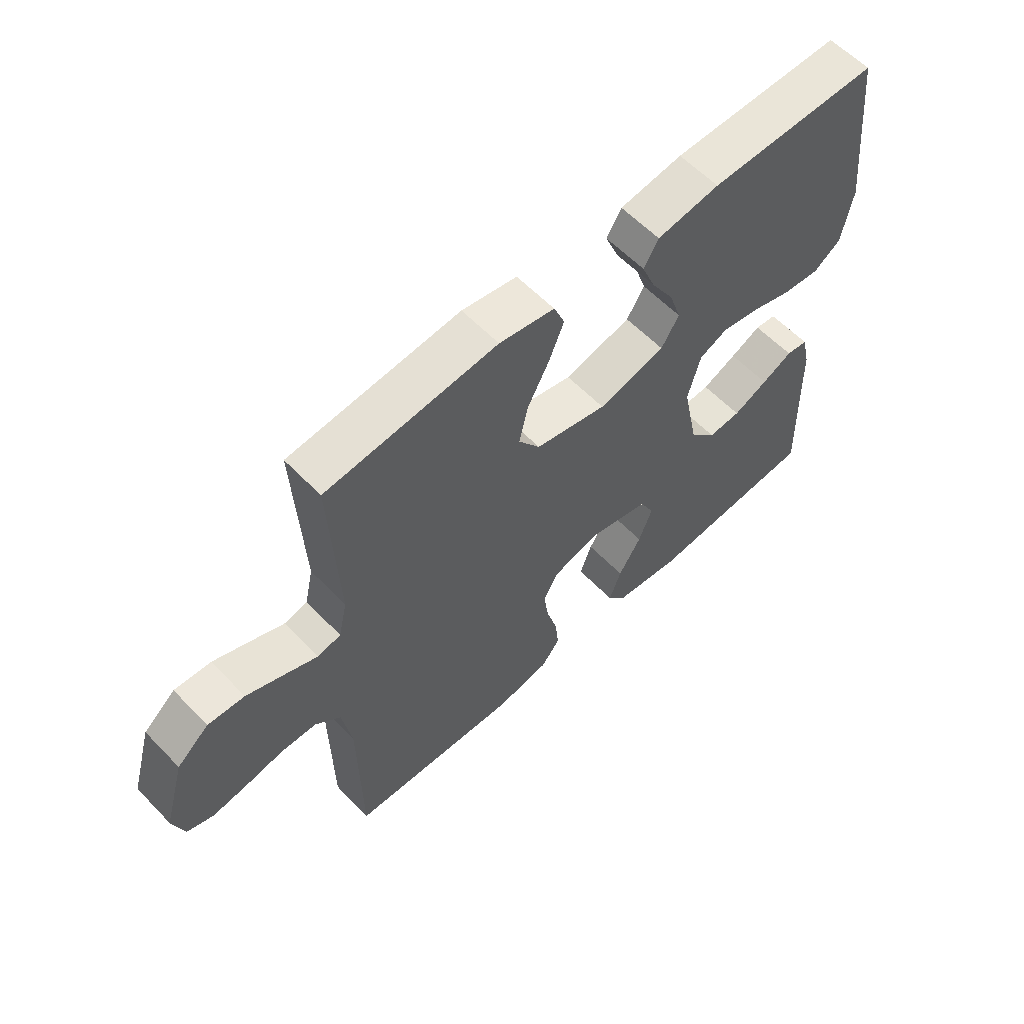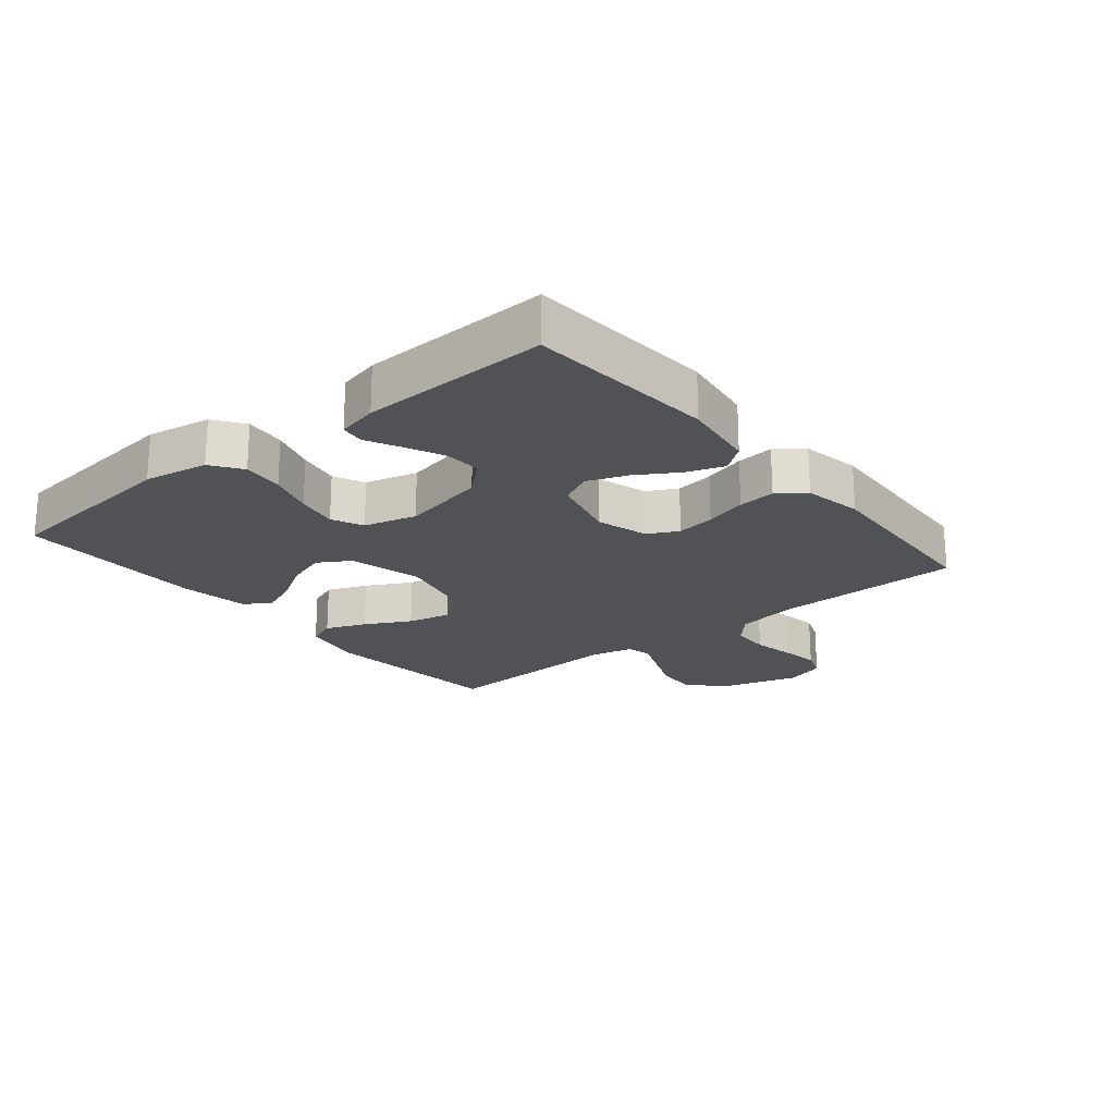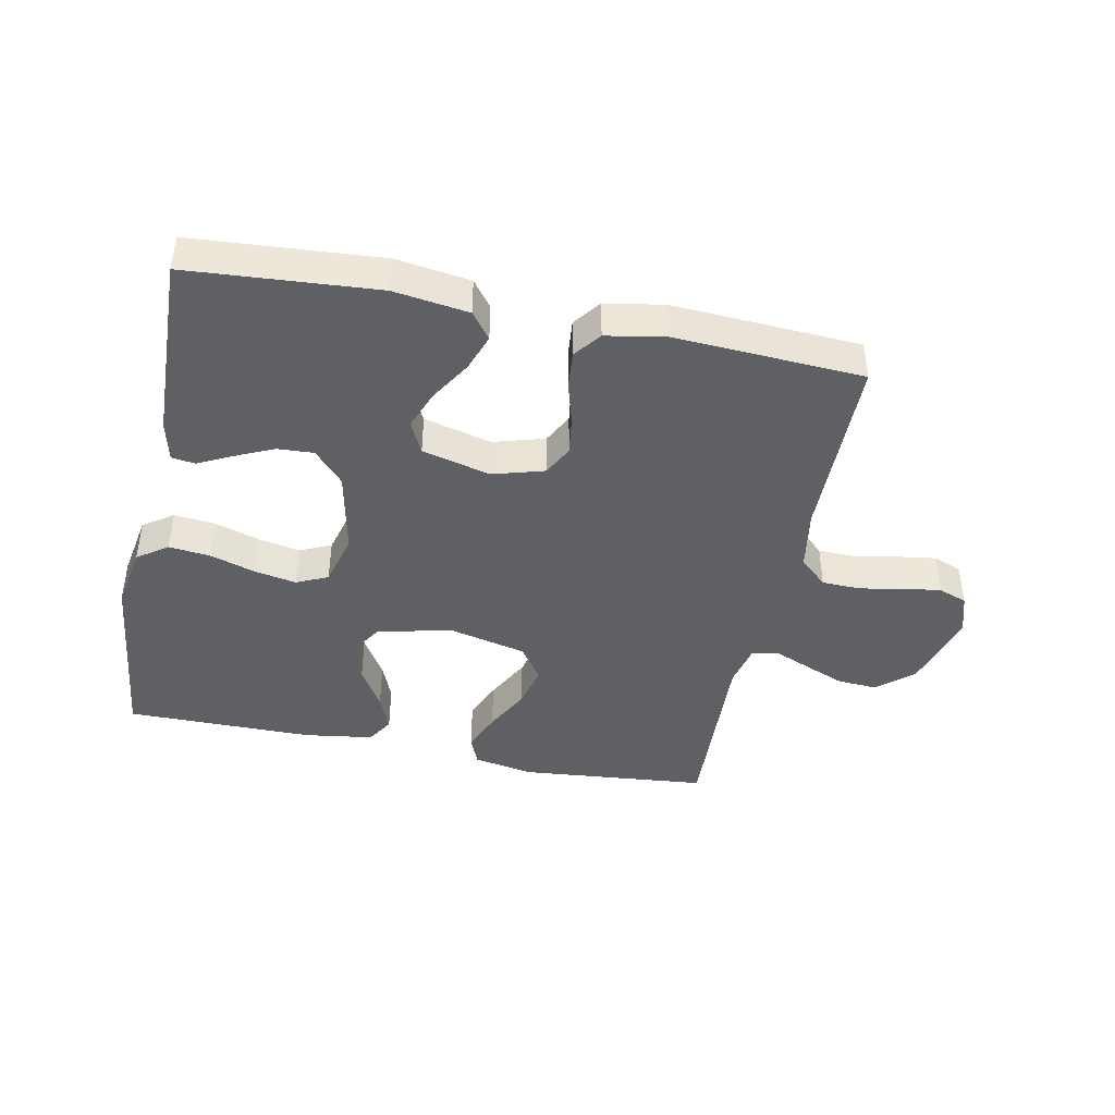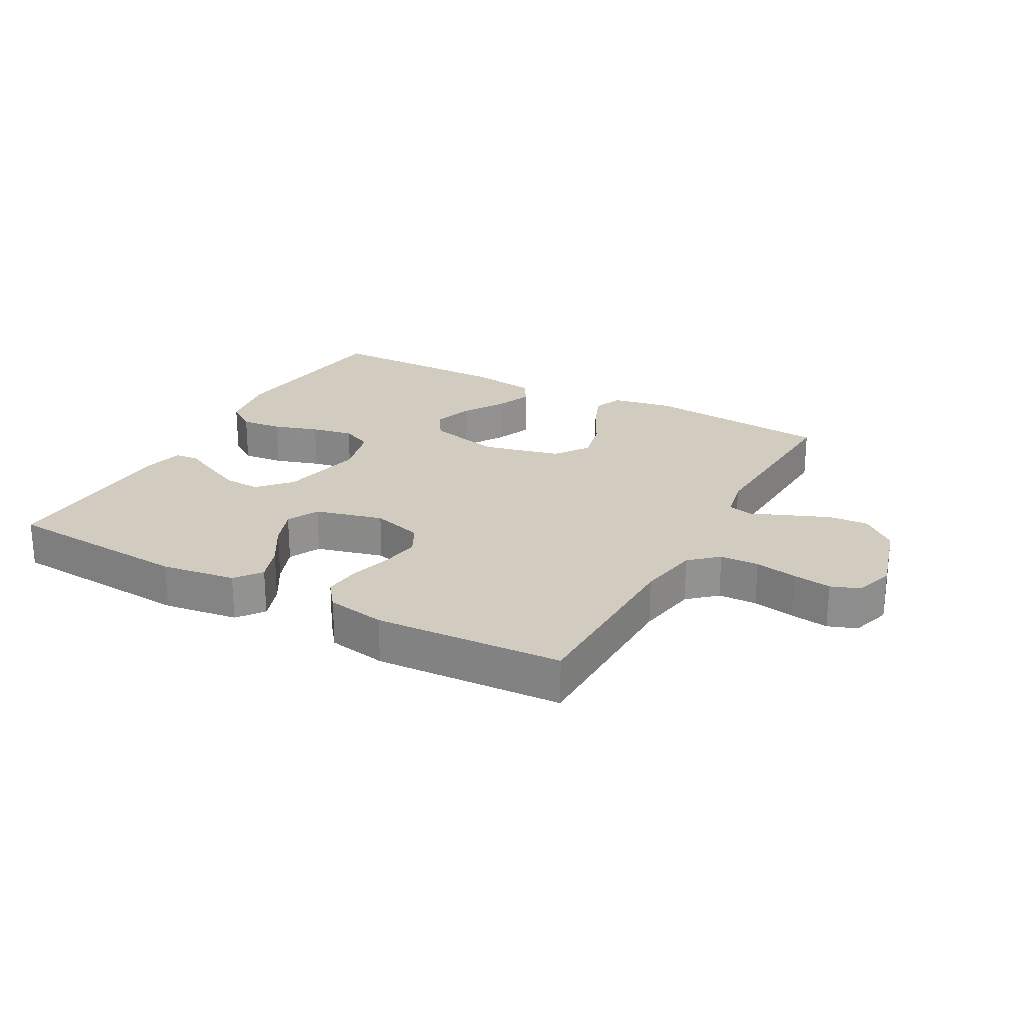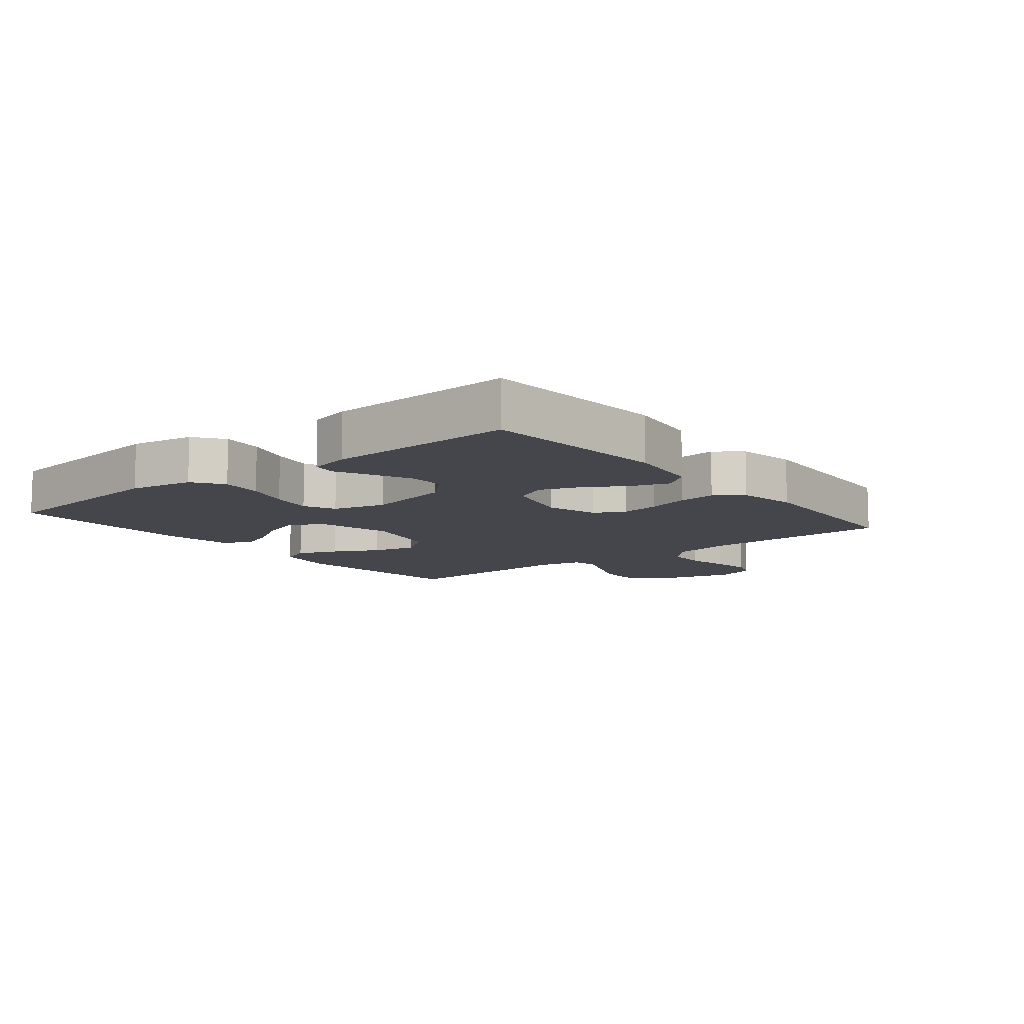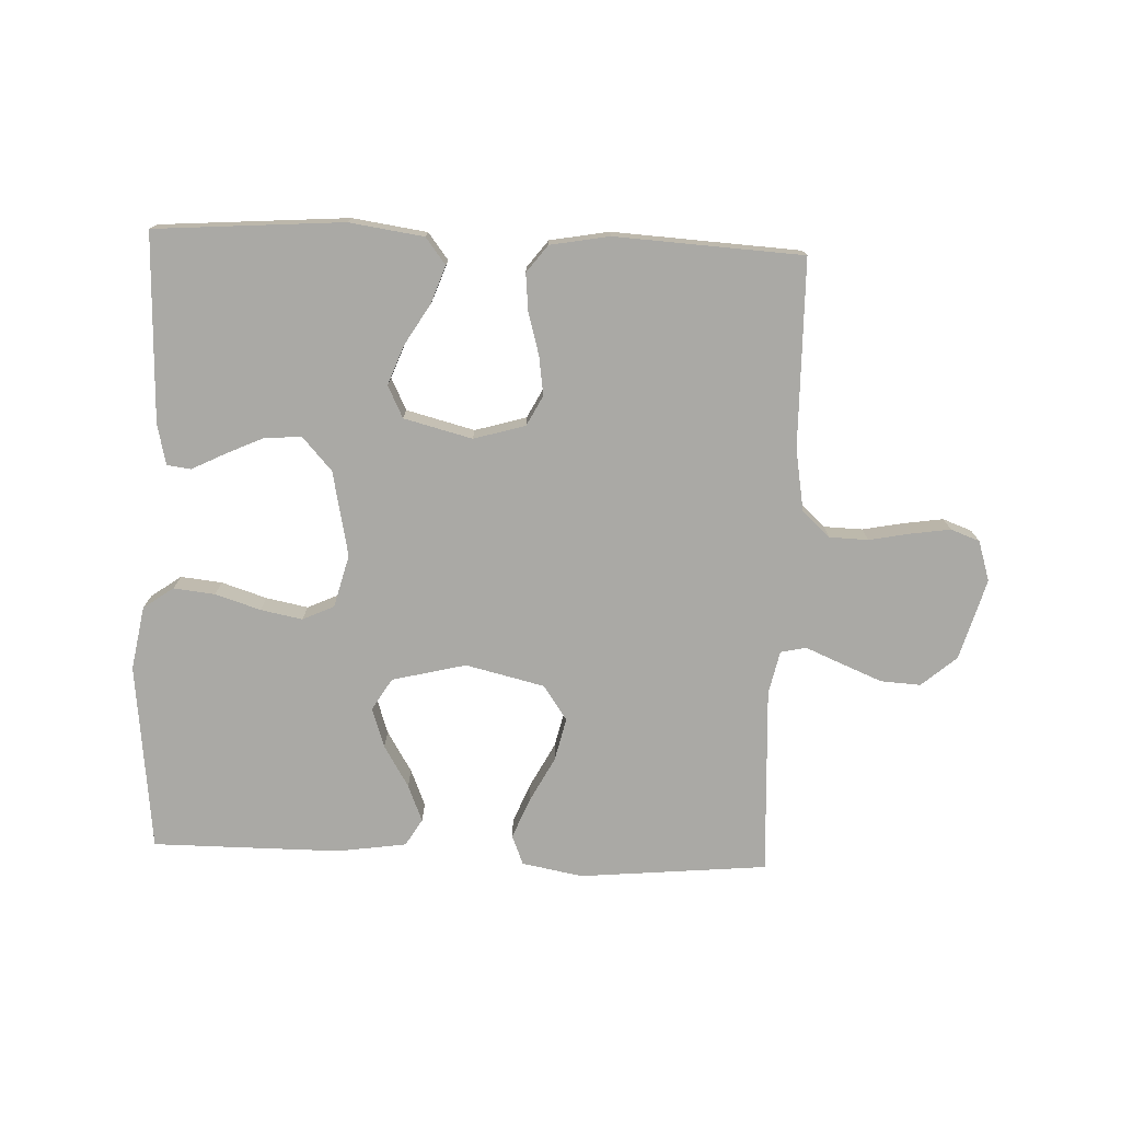
<metadata>
{"format":"obj","ext":"obj","renderer":"f3d","projection":"perspective","resolution":1024,"background":"white","views":[{"elev":59.4,"azim":-43.5,"up":"+Z"},{"elev":-21.1,"azim":129.4,"up":"+Y"},{"elev":-42.7,"azim":168.5,"up":"+Y"},{"elev":23.8,"azim":-151.3,"up":"+Y"},{"elev":-10.1,"azim":129.0,"up":"+Y"},{"elev":-75.4,"azim":177.7,"up":"+Y"}]}
</metadata>
<code>
v 0.5 0.07 -0.5
v 0.2 0.07 -0.522
v 0.081 0.07 -0.505
v 0.049 0.07 -0.463
v 0.07 0.07 -0.404
v 0.11 0.07 -0.338
v 0.134 0.07 -0.275
v 0.109 0.07 -0.224
v 0 0.07 -0.196
v -0.082 0.07 -0.22
v -0.107 0.07 -0.268
v -0.098 0.07 -0.33
v -0.079 0.07 -0.397
v -0.073 0.07 -0.457
v -0.106 0.07 -0.5
v -0.2 0.07 -0.517
v -0.5 0.07 -0.5
v -0.504 0.07 -0.2
v -0.521 0.07 -0.101
v -0.565 0.07 -0.061
v -0.627 0.07 -0.059
v -0.694 0.07 -0.072
v -0.756 0.07 -0.081
v -0.802 0.07 -0.064
v -0.822 0.07 0
v -0.785 0.07 0.129
v -0.729 0.07 0.177
v -0.665 0.07 0.173
v -0.599 0.07 0.146
v -0.542 0.07 0.122
v -0.501 0.07 0.131
v -0.486 0.07 0.2
v -0.5 0.07 0.5
v -0.2 0.07 0.528
v -0.103 0.07 0.51
v -0.084 0.07 0.463
v -0.11 0.07 0.399
v -0.148 0.07 0.327
v -0.164 0.07 0.258
v -0.126 0.07 0.203
v 0 0.07 0.173
v 0.118 0.07 0.202
v 0.149 0.07 0.253
v 0.128 0.07 0.316
v 0.088 0.07 0.382
v 0.064 0.07 0.441
v 0.09 0.07 0.484
v 0.2 0.07 0.5
v 0.5 0.07 0.5
v 0.533 0.07 0.2
v 0.515 0.07 0.098
v 0.467 0.07 0.064
v 0.401 0.07 0.071
v 0.329 0.07 0.094
v 0.262 0.07 0.107
v 0.212 0.07 0.084
v 0.19 0.07 0
v 0.218 0.07 -0.136
v 0.265 0.07 -0.188
v 0.323 0.07 -0.185
v 0.384 0.07 -0.157
v 0.438 0.07 -0.13
v 0.476 0.07 -0.135
v 0.491 0.07 -0.2
v 0.5 0 -0.5
v 0.2 0 -0.522
v 0.081 0 -0.505
v 0.049 0 -0.463
v 0.07 0 -0.404
v 0.11 0 -0.338
v 0.134 0 -0.275
v 0.109 0 -0.224
v 0 0 -0.196
v -0.082 0 -0.22
v -0.107 0 -0.268
v -0.098 0 -0.33
v -0.079 0 -0.397
v -0.073 0 -0.457
v -0.106 0 -0.5
v -0.2 0 -0.517
v -0.5 0 -0.5
v -0.504 0 -0.2
v -0.521 0 -0.101
v -0.565 0 -0.061
v -0.627 0 -0.059
v -0.694 0 -0.072
v -0.756 0 -0.081
v -0.802 0 -0.064
v -0.822 0 0
v -0.785 0 0.129
v -0.729 0 0.177
v -0.665 0 0.173
v -0.599 0 0.146
v -0.542 0 0.122
v -0.501 0 0.131
v -0.486 0 0.2
v -0.5 0 0.5
v -0.2 0 0.528
v -0.103 0 0.51
v -0.084 0 0.463
v -0.11 0 0.399
v -0.148 0 0.327
v -0.164 0 0.258
v -0.126 0 0.203
v 0 0 0.173
v 0.118 0 0.202
v 0.149 0 0.253
v 0.128 0 0.316
v 0.088 0 0.382
v 0.064 0 0.441
v 0.09 0 0.484
v 0.2 0 0.5
v 0.5 0 0.5
v 0.533 0 0.2
v 0.515 0 0.098
v 0.467 0 0.064
v 0.401 0 0.071
v 0.329 0 0.094
v 0.262 0 0.107
v 0.212 0 0.084
v 0.19 0 0
v 0.218 0 -0.136
v 0.265 0 -0.188
v 0.323 0 -0.185
v 0.384 0 -0.157
v 0.438 0 -0.13
v 0.476 0 -0.135
v 0.491 0 -0.2
f 4 5 6
f 3 4 6
f 2 3 6
f 1 2 6
f 64 1 6
f 63 64 6
f 62 63 6
f 61 62 6
f 60 61 6 7
f 59 60 7 8
f 58 59 8 9
f 57 58 9
f 56 57 9 10
f 52 53 54
f 51 52 54
f 50 51 54
f 49 50 54
f 48 49 54
f 47 48 54
f 46 47 54
f 45 46 54
f 44 45 54
f 43 44 54 55
f 42 43 55 56
f 36 37 38
f 35 36 38
f 34 35 38
f 33 34 38
f 32 33 38
f 31 32 38 39
f 28 29 30
f 27 28 30
f 26 27 30
f 25 26 30
f 24 25 30
f 23 24 30
f 22 23 30
f 21 22 30
f 20 21 30 31
f 31 39 40
f 20 31 40
f 19 20 40
f 16 17 18
f 15 16 18
f 14 15 18
f 13 14 18
f 12 13 18
f 11 12 18 19
f 41 42 56 10
f 19 40 41
f 11 19 41
f 10 11 41
f 70 69 68
f 70 68 67
f 70 67 66
f 70 66 65
f 70 65 128
f 70 128 127
f 70 127 126
f 70 126 125
f 71 70 125 124
f 72 71 124 123
f 73 72 123 122
f 73 122 121
f 74 73 121 120
f 118 117 116
f 118 116 115
f 118 115 114
f 118 114 113
f 118 113 112
f 118 112 111
f 118 111 110
f 118 110 109
f 118 109 108
f 119 118 108 107
f 120 119 107 106
f 102 101 100
f 102 100 99
f 102 99 98
f 102 98 97
f 102 97 96
f 103 102 96 95
f 94 93 92
f 94 92 91
f 94 91 90
f 94 90 89
f 94 89 88
f 94 88 87
f 94 87 86
f 94 86 85
f 95 94 85 84
f 104 103 95
f 104 95 84
f 104 84 83
f 82 81 80
f 82 80 79
f 82 79 78
f 82 78 77
f 82 77 76
f 83 82 76 75
f 74 120 106 105
f 105 104 83
f 105 83 75
f 105 75 74
f 1 65 66 2
f 2 66 67 3
f 3 67 68 4
f 4 68 69 5
f 5 69 70 6
f 6 70 71 7
f 7 71 72 8
f 8 72 73 9
f 9 73 74 10
f 10 74 75 11
f 11 75 76 12
f 12 76 77 13
f 13 77 78 14
f 14 78 79 15
f 15 79 80 16
f 16 80 81 17
f 17 81 82 18
f 18 82 83 19
f 19 83 84 20
f 20 84 85 21
f 21 85 86 22
f 22 86 87 23
f 23 87 88 24
f 24 88 89 25
f 25 89 90 26
f 26 90 91 27
f 27 91 92 28
f 28 92 93 29
f 29 93 94 30
f 30 94 95 31
f 31 95 96 32
f 32 96 97 33
f 33 97 98 34
f 34 98 99 35
f 35 99 100 36
f 36 100 101 37
f 37 101 102 38
f 38 102 103 39
f 39 103 104 40
f 40 104 105 41
f 41 105 106 42
f 42 106 107 43
f 43 107 108 44
f 44 108 109 45
f 45 109 110 46
f 46 110 111 47
f 47 111 112 48
f 48 112 113 49
f 49 113 114 50
f 50 114 115 51
f 51 115 116 52
f 52 116 117 53
f 53 117 118 54
f 54 118 119 55
f 55 119 120 56
f 56 120 121 57
f 57 121 122 58
f 58 122 123 59
f 59 123 124 60
f 60 124 125 61
f 61 125 126 62
f 62 126 127 63
f 63 127 128 64
f 64 128 65 1

</code>
